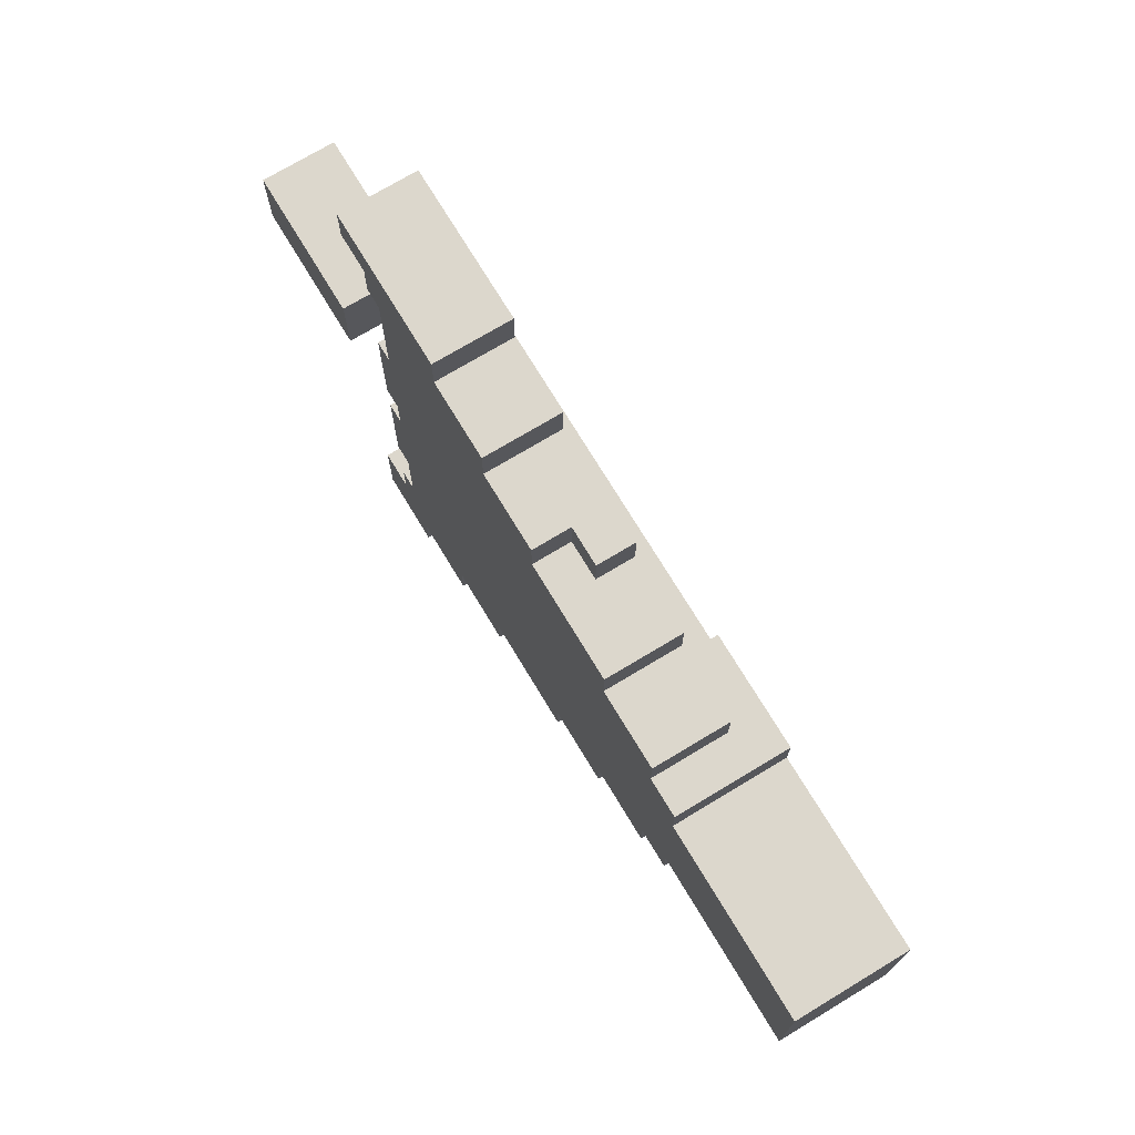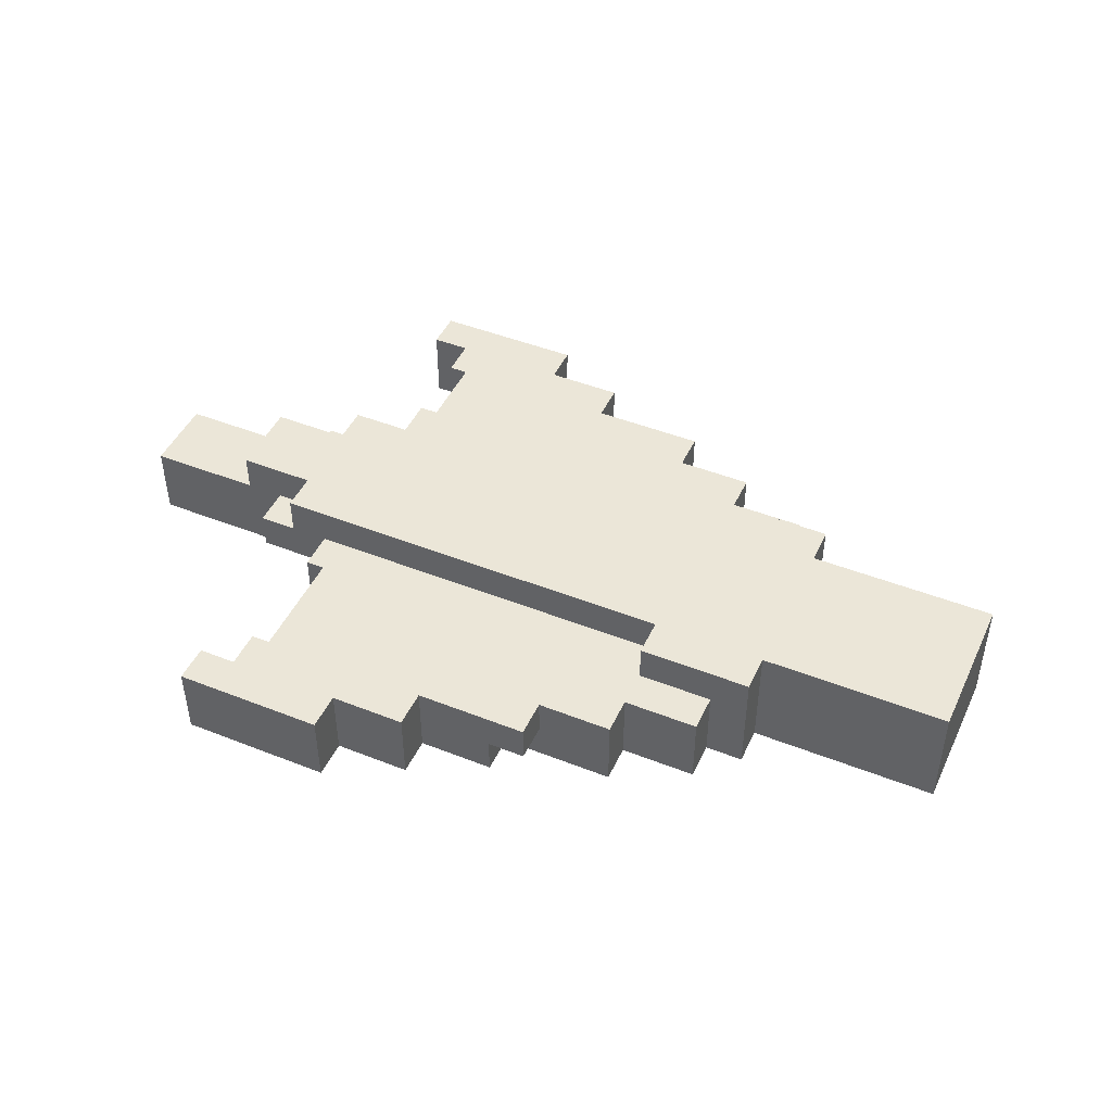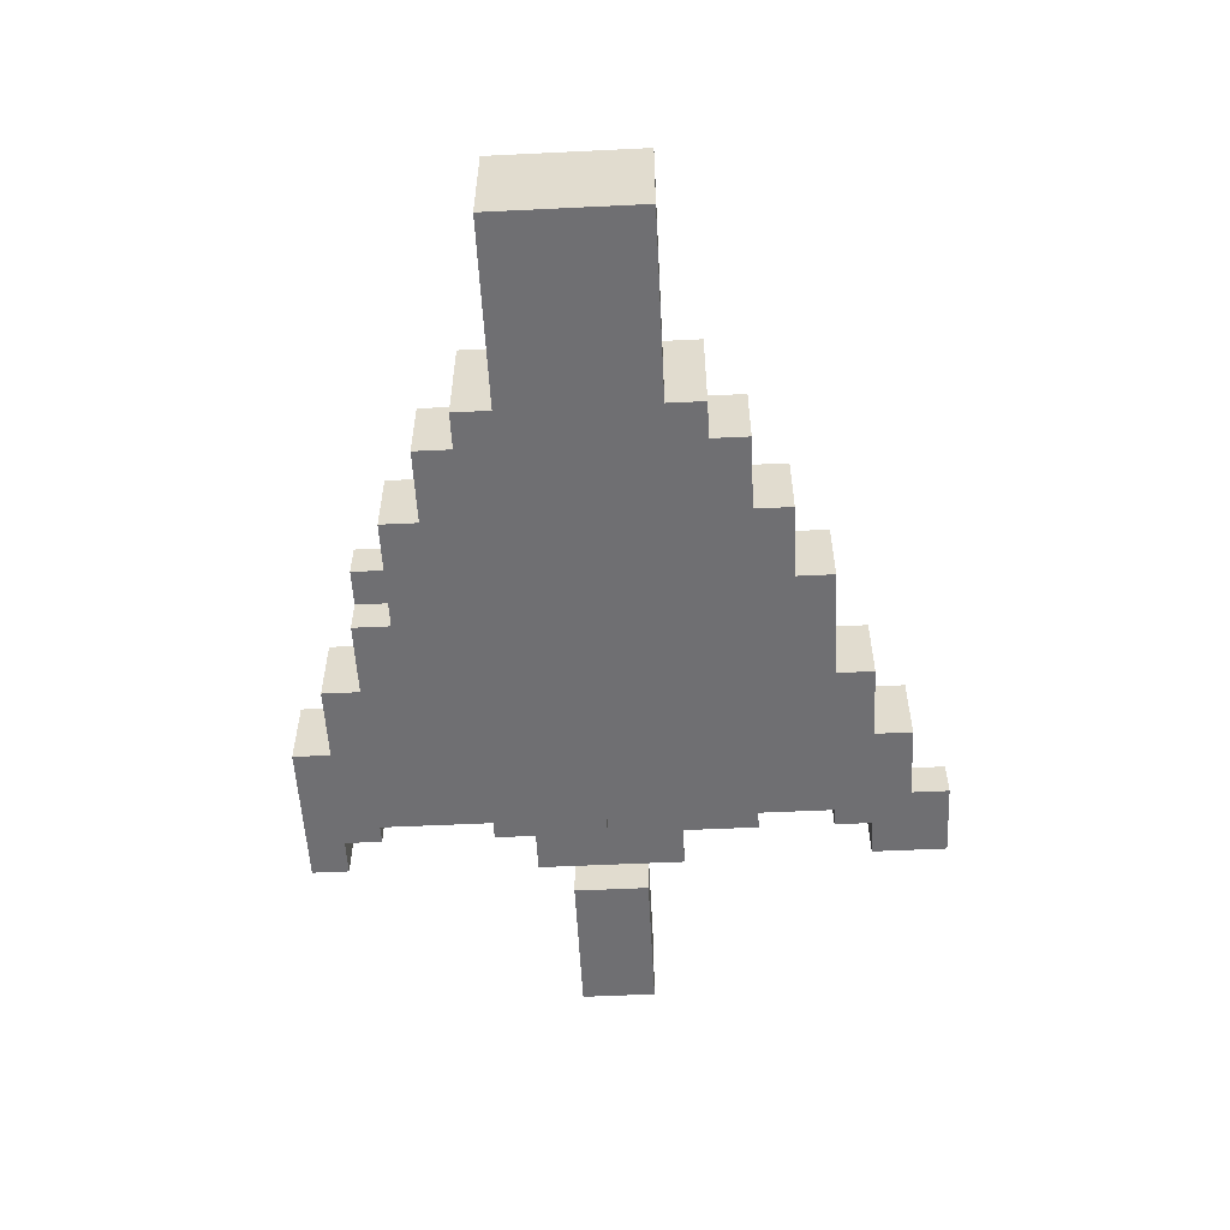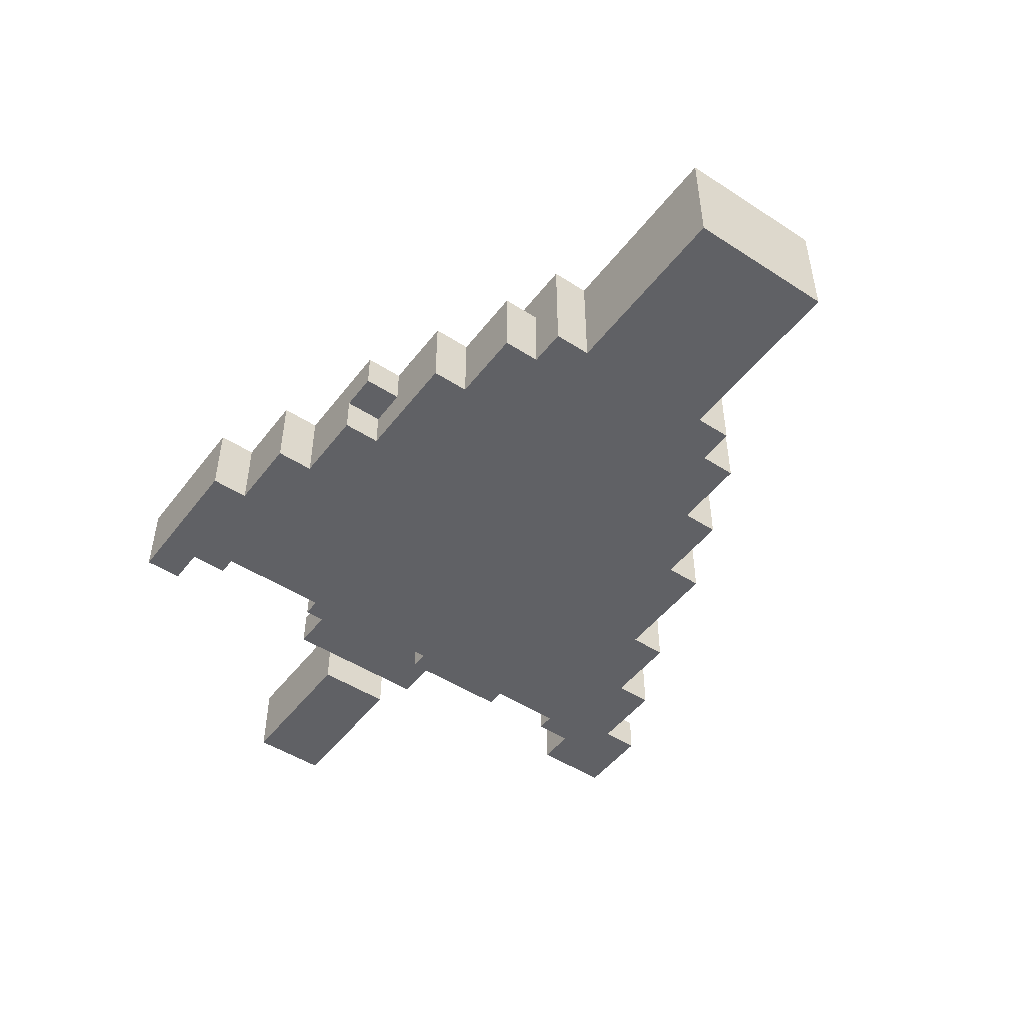
<metadata>
{"format":"obj","ext":"obj","renderer":"f3d","projection":"perspective","resolution":1024,"background":"white","views":[{"elev":72.8,"azim":58.9,"up":"+Z"},{"elev":46.3,"azim":24.3,"up":"+Y"},{"elev":-54.7,"azim":92.9,"up":"+Y"},{"elev":-48.6,"azim":54.2,"up":"+Y"}]}
</metadata>
<code>
o
v -3.3 1.7 -13.3
v -3.3 1.7 -13.7
v -3.3 2.1 -13.3
v -3.3 2.1 -13.7
v -2.7 2.1 -13.3
v -2.7 2.1 -13.7
v -2.7 2.3 -13.3
v -2.7 2.3 -13.7
v -2.5 1.9 -13.1
v -2.5 1.9 -13.3
v -2.5 1.9 -13.7
v -2.5 1.9 -13.9
v -2.5 2.1 -13.1
v -2.5 2.1 -13.3
v -2.5 2.1 -13.7
v -2.5 2.1 -13.9
v -2.3 1.7 -11.9
v -2.3 1.7 -12.1
v -2.3 1.7 -14.9
v -2.3 1.7 -15.3
v -2.3 1.9 -15.1
v -2.3 1.9 -15.3
v -2.3 2.1 -11.9
v -2.3 2.1 -12.1
v -2.3 2.1 -13.1
v -2.3 2.1 -13.3
v -2.3 2.1 -13.7
v -2.3 2.1 -13.9
v -2.3 2.1 -14.9
v -2.3 2.1 -15.1
v -2.3 2.3 -13.1
v -2.3 2.3 -13.3
v -2.3 2.3 -13.7
v -2.3 2.3 -13.9
v -2.1 1.7 -12.1
v -2.1 1.7 -12.3
v -2.1 1.7 -12.9
v -2.1 1.7 -13.5
v -2.1 1.7 -13.7
v -2.1 1.7 -14.3
v -2.1 1.7 -14.7
v -2.1 1.7 -14.9
v -2.1 1.9 -13.1
v -2.1 1.9 -13.5
v -2.1 1.9 -13.7
v -2.1 1.9 -13.9
v -2.1 2.1 -12.1
v -2.1 2.1 -12.3
v -2.1 2.1 -12.9
v -2.1 2.1 -13.1
v -2.1 2.1 -13.9
v -2.1 2.1 -14.3
v -2.1 2.1 -14.7
v -2.1 2.1 -14.9
v -2 1.7 -12.3
v -2 1.7 -12.9
v -2 1.7 -13.5
v -2 1.7 -13.7
v -2 1.7 -14.3
v -2 1.7 -14.7
v -2 1.9 -13.5
v -2 1.9 -13.7
v -2 2.1 -12.3
v -2 2.1 -12.9
v -2 2.1 -14.3
v -2 2.1 -14.7
v -0.1 2.1 -12.9
v -0.1 2.1 -13.1
v -0.1 2.1 -13.9
v -0.1 2.1 -14.1
v -0.1 2.3 -12.9
v -0.1 2.3 -13.1
v -0.1 2.3 -13.9
v -0.1 2.3 -14.1
v -2.5 1.7 -13.3
v -2.5 1.7 -13.7
v -2.5 1.9 -13.3
v -2.5 1.9 -13.7
v -1.9 1.7 -15.1
v -1.9 1.7 -15.3
v -1.9 1.9 -15.1
v -1.9 1.9 -15.3
v -1.5 1.7 -11.9
v -1.5 1.7 -12.1
v -1.5 1.7 -14.9
v -1.5 1.7 -15.1
v -1.5 2.1 -11.9
v -1.5 2.1 -12.1
v -1.5 2.1 -14.9
v -1.5 2.1 -15.1
v -1.1 1.7 -12.1
v -1.1 1.7 -12.3
v -1.1 1.7 -14.7
v -1.1 1.7 -14.9
v -1.1 2.1 -12.1
v -1.1 2.1 -12.3
v -1.1 2.1 -14.7
v -1.1 2.1 -14.9
v -0.7 1.7 -12.3
v -0.7 1.7 -12.5
v -0.7 1.9 -12.3
v -0.7 1.9 -12.5
v -0.5 1.7 -14.5
v -0.5 1.7 -14.7
v -0.5 1.9 -12.3
v -0.5 1.9 -12.5
v -0.5 2.1 -12.3
v -0.5 2.1 -12.5
v -0.5 2.1 -14.5
v -0.5 2.1 -14.7
v -0.1 1.7 -12.5
v -0.1 1.7 -12.7
v -0.1 1.7 -14.3
v -0.1 1.7 -14.5
v -0.1 2.1 -12.5
v -0.1 2.1 -12.7
v -0.1 2.1 -14.3
v -0.1 2.1 -14.5
v 0.3 1.7 -12.7
v 0.3 1.7 -12.9
v 0.3 1.7 -14.1
v 0.3 1.7 -14.3
v 0.3 2.1 -12.7
v 0.3 2.1 -12.9
v 0.3 2.1 -14.1
v 0.3 2.1 -14.3
v 0.5 1.7 -12.9
v 0.5 1.7 -13.1
v 0.5 1.7 -13.9
v 0.5 1.7 -14.1
v 0.5 2.3 -12.9
v 0.5 2.3 -13.1
v 0.5 2.3 -13.9
v 0.5 2.3 -14.1
v 1.5 1.7 -13.1
v 1.5 1.7 -13.9
v 1.5 2.3 -13.1
v 1.5 2.3 -13.9
v -2.3 1.7 -11.9
v -2.3 2.1 -11.9
v -1.5 1.7 -11.9
v -1.5 2.1 -11.9
v -1.5 1.7 -12.1
v -1.5 2.1 -12.1
v -1.1 1.7 -12.1
v -1.1 2.1 -12.1
v -1.1 1.7 -12.3
v -1.1 2.1 -12.3
v -0.7 1.7 -12.3
v -0.7 1.9 -12.3
v -0.5 1.9 -12.3
v -0.5 2.1 -12.3
v -0.7 1.7 -12.5
v -0.7 1.9 -12.5
v -0.5 1.9 -12.5
v -0.5 2.1 -12.5
v -0.1 1.7 -12.5
v -0.1 2.1 -12.5
v -0.1 1.7 -12.7
v -0.1 2.1 -12.7
v 0.3 1.7 -12.7
v 0.3 2.1 -12.7
v -2.1 1.7 -12.9
v -2.1 2.1 -12.9
v -2 1.7 -12.9
v -2 2.1 -12.9
v -0.1 2.1 -12.9
v -0.1 2.3 -12.9
v 0.3 1.7 -12.9
v 0.3 2.1 -12.9
v 0.5 1.7 -12.9
v 0.5 2.3 -12.9
v -2.5 1.9 -13.1
v -2.5 2.1 -13.1
v -2.3 2.1 -13.1
v -2.3 2.3 -13.1
v -2.1 1.9 -13.1
v -2.1 2.1 -13.1
v -0.1 2.1 -13.1
v -0.1 2.3 -13.1
v 0.5 1.7 -13.1
v 0.5 2.3 -13.1
v 1.5 1.7 -13.1
v 1.5 2.3 -13.1
v -3.3 1.7 -13.3
v -3.3 2.1 -13.3
v -2.7 2.1 -13.3
v -2.7 2.3 -13.3
v -2.5 1.7 -13.3
v -2.5 1.9 -13.3
v -2.5 2.1 -13.3
v -2.3 2.1 -13.3
v -2.3 2.3 -13.3
v -2.1 1.7 -13.7
v -2.1 1.9 -13.7
v -2 1.7 -13.7
v -2 1.9 -13.7
v -2.1 1.7 -14.7
v -2.1 2.1 -14.7
v -2 1.7 -14.7
v -2 2.1 -14.7
v -2.3 1.7 -14.9
v -2.3 2.1 -14.9
v -2.1 1.7 -14.9
v -2.1 2.1 -14.9
v -2.3 1.7 -12.1
v -2.3 2.1 -12.1
v -2.1 1.7 -12.1
v -2.1 2.1 -12.1
v -2.1 1.7 -12.3
v -2.1 2.1 -12.3
v -2 1.7 -12.3
v -2 2.1 -12.3
v -2.1 1.7 -13.5
v -2.1 1.9 -13.5
v -2 1.7 -13.5
v -2 1.9 -13.5
v -3.3 1.7 -13.7
v -3.3 2.1 -13.7
v -2.7 2.1 -13.7
v -2.7 2.3 -13.7
v -2.5 1.7 -13.7
v -2.5 1.9 -13.7
v -2.5 2.1 -13.7
v -2.3 2.1 -13.7
v -2.3 2.3 -13.7
v -2.5 1.9 -13.9
v -2.5 2.1 -13.9
v -2.3 2.1 -13.9
v -2.3 2.3 -13.9
v -2.1 1.9 -13.9
v -2.1 2.1 -13.9
v -0.1 2.1 -13.9
v -0.1 2.3 -13.9
v 0.5 1.7 -13.9
v 0.5 2.3 -13.9
v 1.5 1.7 -13.9
v 1.5 2.3 -13.9
v -0.1 2.1 -14.1
v -0.1 2.3 -14.1
v 0.3 1.7 -14.1
v 0.3 2.1 -14.1
v 0.5 1.7 -14.1
v 0.5 2.3 -14.1
v -2.1 1.7 -14.3
v -2.1 2.1 -14.3
v -2 1.7 -14.3
v -2 2.1 -14.3
v -0.1 1.7 -14.3
v -0.1 2.1 -14.3
v 0.3 1.7 -14.3
v 0.3 2.1 -14.3
v -0.5 1.7 -14.5
v -0.5 2.1 -14.5
v -0.1 1.7 -14.5
v -0.1 2.1 -14.5
v -1.1 1.7 -14.7
v -1.1 2.1 -14.7
v -0.5 1.7 -14.7
v -0.5 2.1 -14.7
v -1.5 1.7 -14.9
v -1.5 2.1 -14.9
v -1.1 1.7 -14.9
v -1.1 2.1 -14.9
v -2.3 1.9 -15.1
v -2.3 2.1 -15.1
v -1.9 1.7 -15.1
v -1.9 1.9 -15.1
v -1.5 1.7 -15.1
v -1.5 2.1 -15.1
v -2.3 1.7 -15.3
v -2.3 1.9 -15.3
v -1.9 1.7 -15.3
v -1.9 1.9 -15.3
v -2.3 1.7 -11.9
v -1.5 1.7 -11.9
v -2.3 1.7 -12.1
v -2.1 1.7 -12.1
v -1.5 1.7 -12.1
v -1.1 1.7 -12.1
v -2.1 1.7 -12.3
v -2 1.7 -12.3
v -1.1 1.7 -12.3
v -0.7 1.7 -12.3
v -0.7 1.7 -12.5
v -0.1 1.7 -12.5
v -0.1 1.7 -12.7
v 0.3 1.7 -12.7
v -2.1 1.7 -12.9
v -2 1.7 -12.9
v 0.3 1.7 -12.9
v 0.5 1.7 -12.9
v 0.5 1.7 -13.1
v 1.5 1.7 -13.1
v -3.3 1.7 -13.3
v -2.5 1.7 -13.3
v -2.1 1.7 -13.5
v -2 1.7 -13.5
v -3.3 1.7 -13.7
v -2.5 1.7 -13.7
v -2.1 1.7 -13.7
v -2 1.7 -13.7
v 0.5 1.7 -13.9
v 1.5 1.7 -13.9
v 0.3 1.7 -14.1
v 0.5 1.7 -14.1
v -2.1 1.7 -14.3
v -2 1.7 -14.3
v -0.1 1.7 -14.3
v 0.3 1.7 -14.3
v -0.5 1.7 -14.5
v -0.1 1.7 -14.5
v -2.1 1.7 -14.7
v -2 1.7 -14.7
v -1.1 1.7 -14.7
v -0.5 1.7 -14.7
v -2.3 1.7 -14.9
v -2.1 1.7 -14.9
v -1.5 1.7 -14.9
v -1.1 1.7 -14.9
v -1.9 1.7 -15.1
v -1.5 1.7 -15.1
v -2.3 1.7 -15.3
v -1.9 1.7 -15.3
v -0.7 1.9 -12.3
v -0.5 1.9 -12.3
v -0.7 1.9 -12.5
v -0.5 1.9 -12.5
v -2.5 1.9 -13.1
v -2.1 1.9 -13.1
v -2.5 1.9 -13.3
v -2.1 1.9 -13.5
v -2 1.9 -13.5
v -2.5 1.9 -13.7
v -2.1 1.9 -13.7
v -2 1.9 -13.7
v -2.5 1.9 -13.9
v -2.1 1.9 -13.9
v -2.3 1.9 -15.1
v -1.9 1.9 -15.1
v -2.3 1.9 -15.3
v -1.9 1.9 -15.3
v -2.3 2.1 -11.9
v -1.5 2.1 -11.9
v -2.3 2.1 -12.1
v -2.1 2.1 -12.1
v -1.5 2.1 -12.1
v -1.1 2.1 -12.1
v -2.1 2.1 -12.3
v -2 2.1 -12.3
v -1.1 2.1 -12.3
v -0.5 2.1 -12.3
v -0.5 2.1 -12.5
v -0.1 2.1 -12.5
v -0.1 2.1 -12.7
v 0.3 2.1 -12.7
v -2.1 2.1 -12.9
v -2 2.1 -12.9
v -0.1 2.1 -12.9
v 0.3 2.1 -12.9
v -2.5 2.1 -13.1
v -2.3 2.1 -13.1
v -2.1 2.1 -13.1
v -0.1 2.1 -13.1
v -3.3 2.1 -13.3
v -2.7 2.1 -13.3
v -2.5 2.1 -13.3
v -2.3 2.1 -13.3
v -3.3 2.1 -13.7
v -2.7 2.1 -13.7
v -2.5 2.1 -13.7
v -2.3 2.1 -13.7
v -2.5 2.1 -13.9
v -2.3 2.1 -13.9
v -2.1 2.1 -13.9
v -0.1 2.1 -13.9
v -0.1 2.1 -14.1
v 0.3 2.1 -14.1
v -2.1 2.1 -14.3
v -2 2.1 -14.3
v -0.1 2.1 -14.3
v 0.3 2.1 -14.3
v -0.5 2.1 -14.5
v -0.1 2.1 -14.5
v -2.1 2.1 -14.7
v -2 2.1 -14.7
v -1.1 2.1 -14.7
v -0.5 2.1 -14.7
v -2.3 2.1 -14.9
v -2.1 2.1 -14.9
v -1.5 2.1 -14.9
v -1.1 2.1 -14.9
v -2.3 2.1 -15.1
v -1.5 2.1 -15.1
v -0.1 2.3 -12.9
v 0.5 2.3 -12.9
v -2.3 2.3 -13.1
v -0.1 2.3 -13.1
v 0.5 2.3 -13.1
v 1.5 2.3 -13.1
v -2.7 2.3 -13.3
v -2.3 2.3 -13.3
v -2.7 2.3 -13.7
v -2.3 2.3 -13.7
v -2.3 2.3 -13.9
v -0.1 2.3 -13.9
v 0.5 2.3 -13.9
v 1.5 2.3 -13.9
v -0.1 2.3 -14.1
v 0.5 2.3 -14.1
f 3 2 1
f 4 2 3
f 7 6 5
f 8 6 7
f 13 10 9
f 14 10 13
f 15 12 11
f 16 12 15
f 21 20 19
f 22 20 21
f 23 18 17
f 24 18 23
f 29 21 19
f 30 21 29
f 31 26 25
f 32 26 31
f 33 28 27
f 34 28 33
f 43 38 37
f 44 38 43
f 45 40 39
f 46 40 45
f 47 36 35
f 48 36 47
f 49 43 37
f 50 43 49
f 51 40 46
f 52 40 51
f 53 42 41
f 54 42 53
f 61 58 57
f 62 58 61
f 63 56 55
f 64 56 63
f 65 60 59
f 66 60 65
f 71 68 67
f 72 68 71
f 73 70 69
f 74 70 73
f 75 76 77
f 77 76 78
f 79 80 81
f 81 80 82
f 83 84 87
f 87 84 88
f 85 86 89
f 89 86 90
f 91 92 95
f 95 92 96
f 93 94 97
f 97 94 98
f 99 100 101
f 101 100 102
f 105 106 107
f 107 106 108
f 103 104 109
f 109 104 110
f 111 112 115
f 115 112 116
f 113 114 117
f 117 114 118
f 119 120 123
f 123 120 124
f 121 122 125
f 125 122 126
f 127 128 131
f 131 128 132
f 129 130 133
f 133 130 134
f 135 136 137
f 137 136 138
f 141 140 139
f 142 140 141
f 145 144 143
f 146 144 145
f 149 148 147
f 150 148 149
f 151 148 150
f 152 148 151
f 155 154 153
f 157 155 153
f 157 156 155
f 158 156 157
f 161 160 159
f 162 160 161
f 165 164 163
f 166 164 165
f 170 168 167
f 171 170 169
f 172 168 170
f 172 170 171
f 175 174 173
f 177 175 173
f 177 176 175
f 178 176 177
f 179 176 178
f 180 176 179
f 183 182 181
f 184 182 183
f 187 186 185
f 189 187 185
f 189 188 187
f 190 188 189
f 191 188 190
f 192 188 191
f 193 188 192
f 196 195 194
f 197 195 196
f 200 199 198
f 201 199 200
f 204 203 202
f 205 203 204
f 206 207 208
f 208 207 209
f 210 211 212
f 212 211 213
f 214 215 216
f 216 215 217
f 218 219 220
f 218 220 222
f 220 221 222
f 222 221 223
f 223 221 224
f 224 221 225
f 225 221 226
f 227 228 229
f 227 229 231
f 229 230 231
f 231 230 232
f 232 230 233
f 233 230 234
f 235 236 237
f 237 236 238
f 239 240 242
f 241 242 243
f 242 240 244
f 243 242 244
f 245 246 247
f 247 246 248
f 249 250 251
f 251 250 252
f 253 254 255
f 255 254 256
f 257 258 259
f 259 258 260
f 261 262 263
f 263 262 264
f 265 266 268
f 267 268 269
f 268 266 270
f 269 268 270
f 271 272 273
f 273 272 274
f 277 276 275
f 278 276 277
f 279 276 278
f 281 280 279
f 281 279 278
f 282 280 281
f 283 280 282
f 285 284 283
f 285 283 282
f 287 286 285
f 290 285 282
f 290 288 287
f 290 287 285
f 291 288 290
f 293 290 289
f 293 292 291
f 293 291 290
f 297 293 289
f 297 294 293
f 298 294 297
f 299 296 295
f 300 296 299
f 302 294 298
f 303 302 301
f 303 294 302
f 304 294 303
f 305 303 301
f 306 303 305
f 307 305 301
f 308 305 307
f 309 305 308
f 310 305 309
f 311 309 308
f 312 309 311
f 314 311 308
f 315 311 314
f 316 311 315
f 318 314 313
f 318 315 314
f 319 315 318
f 320 315 319
f 321 318 317
f 321 319 318
f 322 319 321
f 323 321 317
f 324 321 323
f 327 326 325
f 328 326 327
f 331 330 329
f 332 330 331
f 334 332 331
f 334 333 332
f 335 333 334
f 336 333 335
f 337 335 334
f 338 335 337
f 339 340 341
f 341 340 342
f 343 344 345
f 345 344 346
f 346 344 347
f 347 348 349
f 346 347 349
f 349 348 350
f 350 348 351
f 351 352 353
f 350 351 353
f 353 354 355
f 350 353 358
f 355 356 358
f 353 355 358
f 358 356 359
f 359 356 360
f 357 358 363
f 358 359 363
f 363 359 364
f 361 362 367
f 367 362 368
f 365 366 369
f 369 366 370
f 371 372 373
f 373 372 374
f 375 376 377
f 375 377 379
f 377 378 379
f 379 378 380
f 380 378 381
f 381 378 382
f 380 381 383
f 383 381 384
f 380 383 386
f 386 383 387
f 387 383 388
f 385 386 390
f 386 387 390
f 390 387 391
f 391 387 392
f 389 390 393
f 390 391 393
f 393 391 394
f 395 396 398
f 398 396 399
f 397 398 402
f 399 400 402
f 398 399 402
f 401 402 403
f 402 400 404
f 403 402 404
f 404 400 405
f 405 400 406
f 406 400 407
f 407 400 408
f 406 407 409
f 409 407 410

</code>
